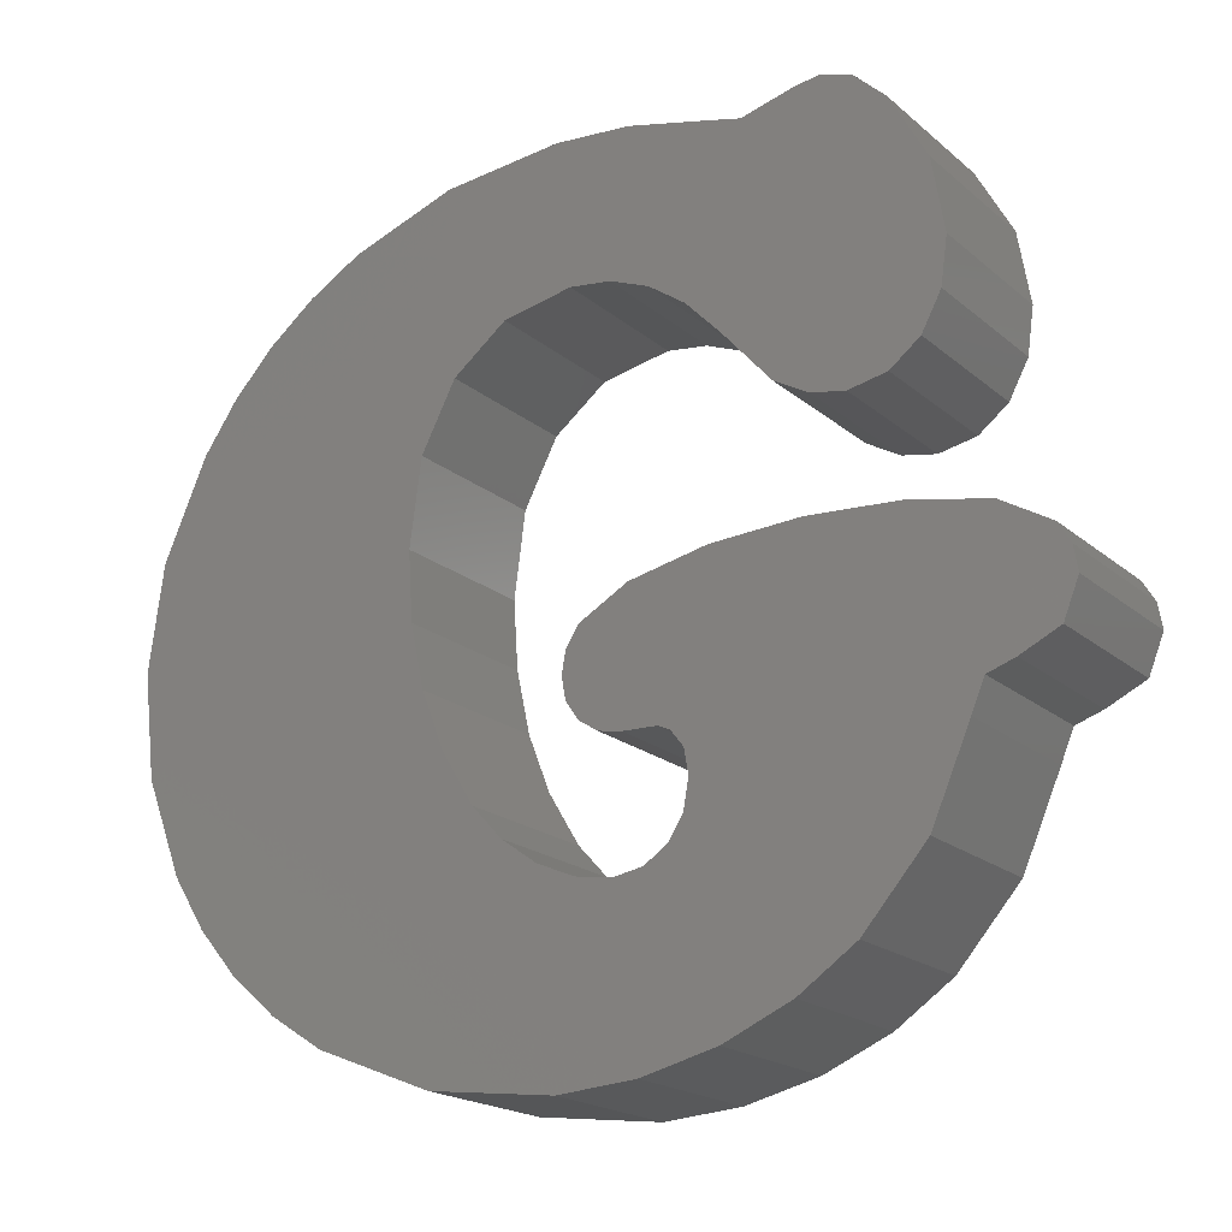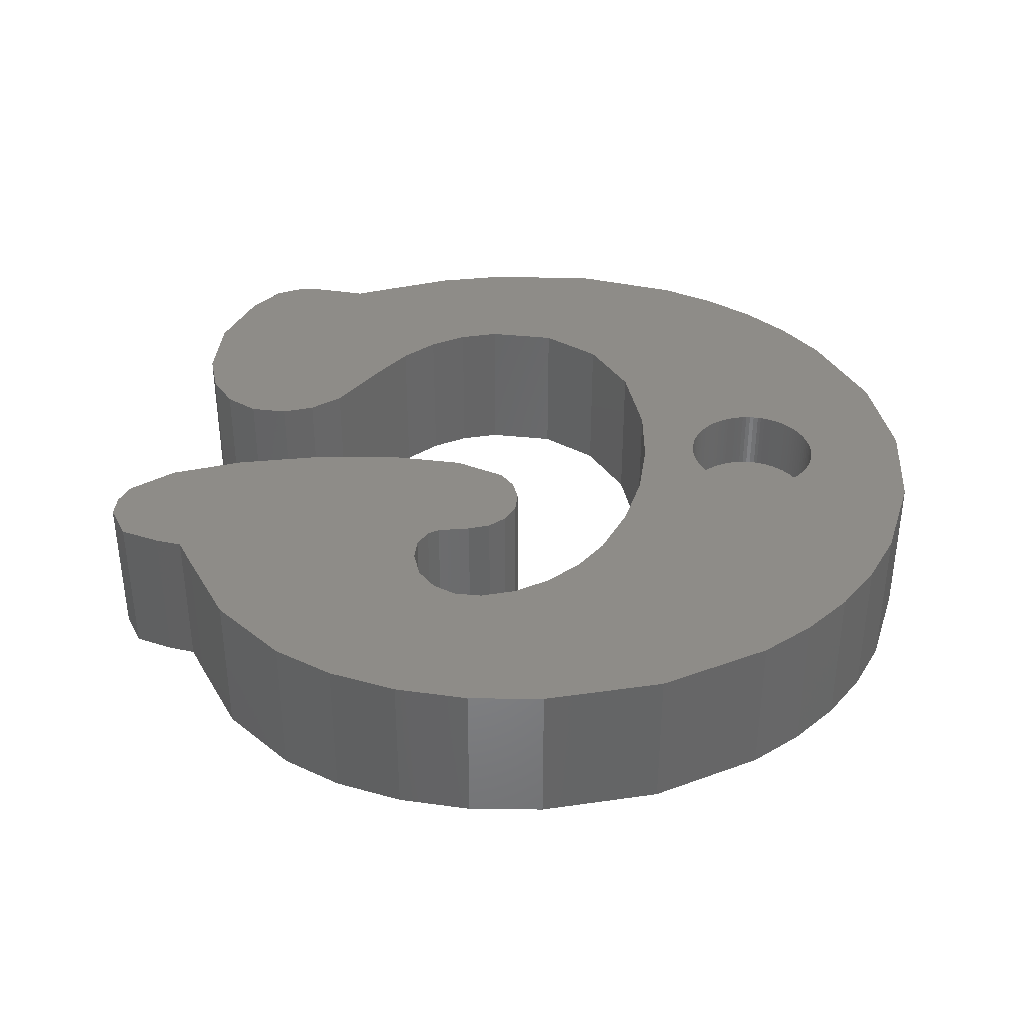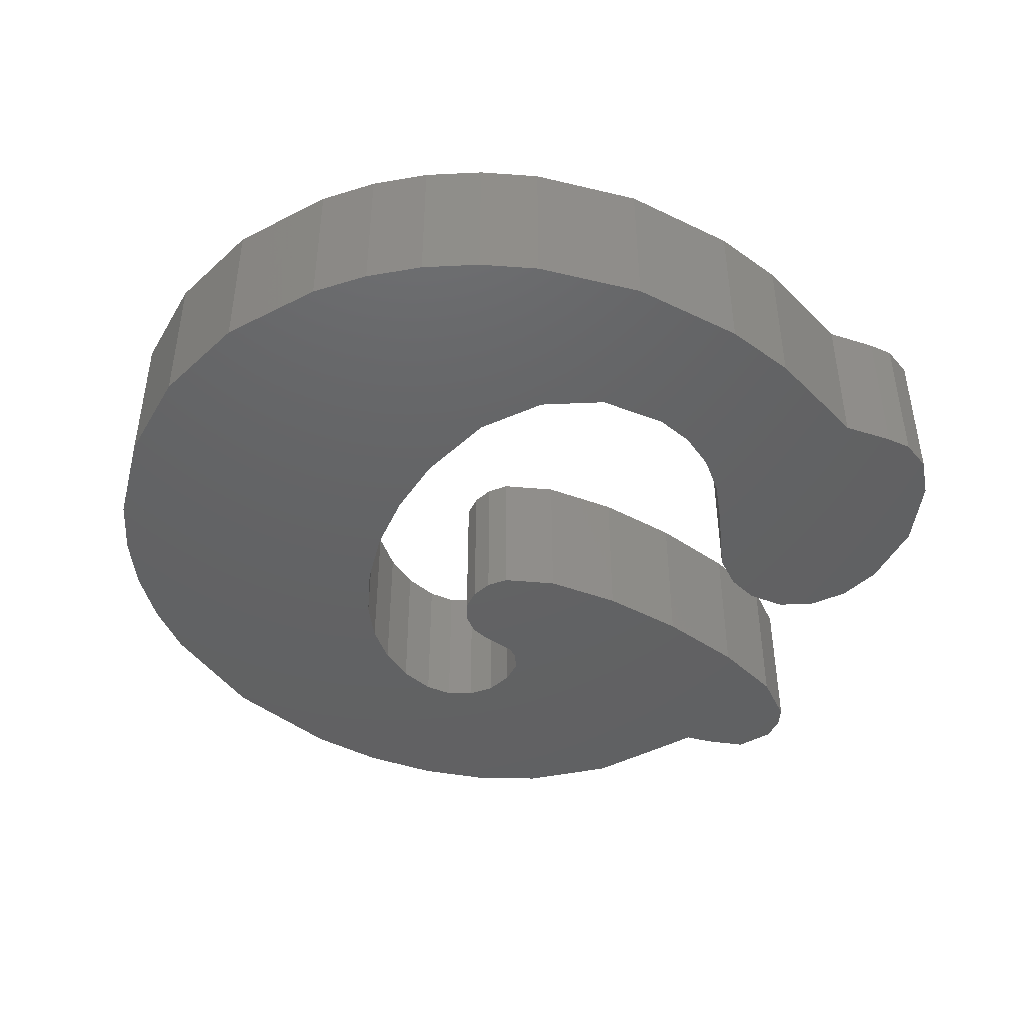
<metadata>
{"format":"stl","ext":"stl","renderer":"f3d","projection":"perspective","resolution":1024,"background":"white","views":[{"elev":-19.0,"azim":-146.9,"up":"+Y"},{"elev":37.2,"azim":-3.7,"up":"+Z"},{"elev":-44.6,"azim":144.5,"up":"+Z"}]}
</metadata>
<code>
# stl→obj: 360 verts, 716 faces
v 206.6 25.4 0
v 204.5 15.91 0
v 203.4 26.58 0
v 204.1 18.6 0
v 203.1 20.67 0
v 199.7 26.97 0
v 201.4 22 0
v 199.2 22.44 0
v 197.3 26.79 0
v 197.9 22.29 0
v 196.7 21.81 0
v 195.1 26.28 0
v 195.6 21.03 0
v 194.5 19.93 0
v 193.8 25.96 0
v 193 18.18 0
v 192.2 26.39 0
v 191.9 17.59 0
v 191.4 26.52 0
v 190.9 17.4 0
v 190.4 26.21 0
v 189.7 17.64 0
v 189.4 25.29 0
v 188.7 18.38 0
v 188.3 23.22 0
v 188.1 19.52 0
v 187.9 20.97 0
v 199.4 11.4 0
v 199.3 10.69 0
v 199.3 12.12 0
v 198.9 12.72 0
v 198.9 10.11 0
v 197.4 13.6 0
v 198.3 9.725 0
v 197.6 9.597 0
v 196.5 9.569 0
v 195 14.13 0
v 196.1 9.392 0
v 195.7 8.889 0
v 195.6 8.126 0
v 213.9 13.97 0
v 213.5 10.76 0
v 213.4 17.26 0
v 212.4 7.772 0
v 212.1 20.38 0
v 211.3 6.146 0
v 211 21.91 0
v 210.1 4.71 0
v 209.7 23.26 0
v 208.7 3.465 0
v 208.3 24.43 0
v 207 2.41 0
v 203.5 1 0
v 204.4 13.77 0
v 203.9 11.79 0
v 203.2 9.977 0
v 199.6 0.5302 0
v 202.2 8.331 0
v 201.3 7.309 0
v 200.2 6.516 0
v 199 6.006 0
v 197.1 0.721 0
v 197.8 5.836 0
v 196.9 5.997 0
v 194.8 1.293 0
v 196.2 6.478 0
v 195.8 7.211 0
v 192.2 14.31 0
v 192.7 2.206 0
v 190.9 3.416 0
v 189.3 14.14 0
v 189 5.65 0
v 186.9 13.66 0
v 187.8 8.368 0
v 187.4 9.327 0
v 186.6 9.615 0
v 185.4 12.77 0
v 185.3 10.2 0
v 185 12.13 0
v 184.9 11.37 0
v 213.9 13.97 5
v 213.4 17.26 5
v 213.5 10.76 5
v 212.4 7.772 5
v 212.1 20.38 5
v 211.3 6.146 5
v 211 21.91 5
v 210.1 4.71 5
v 210.6 13.54 5
v 210.6 13.67 5
v 210.5 13.4 5
v 210.5 13.26 5
v 210.5 13.1 5
v 210.5 12.99 5
v 210.4 12.86 5
v 210.4 12.74 5
v 210.3 12.61 5
v 210.2 12.49 5
v 210.1 12.38 5
v 210.1 12.27 5
v 208.7 3.465 5
v 210 12.17 5
v 209.9 12.07 5
v 209.8 11.98 5
v 209.7 11.89 5
v 209.5 11.82 5
v 209.4 11.75 5
v 209.3 11.68 5
v 209.2 11.63 5
v 209 11.58 5
v 208.9 11.55 5
v 208.8 11.51 5
v 208.6 11.49 5
v 207 2.41 5
v 208.5 11.48 5
v 208.4 11.47 5
v 208.2 11.48 5
v 208.1 11.49 5
v 208 11.51 5
v 207.8 11.55 5
v 207.7 11.58 5
v 207.6 11.63 5
v 207.4 11.68 5
v 207.3 11.75 5
v 207.2 11.82 5
v 207.1 11.89 5
v 207 11.98 5
v 203.5 1 5
v 206.9 12.07 5
v 206.8 12.17 5
v 206.7 12.27 5
v 206.6 12.38 5
v 206.5 12.49 5
v 206.4 12.61 5
v 206.4 12.74 5
v 206.3 12.86 5
v 206.3 12.99 5
v 206.2 13.1 5
v 206.2 13.26 5
v 206.2 13.4 5
v 206.2 13.54 5
v 206.2 13.67 5
v 204.4 13.77 5
v 204.5 15.91 5
v 203.9 11.79 5
v 203.2 9.977 5
v 199.6 0.5302 5
v 202.2 8.331 5
v 201.3 7.309 5
v 200.2 6.516 5
v 199 6.006 5
v 197.1 0.721 5
v 197.8 5.836 5
v 196.9 5.997 5
v 194.8 1.293 5
v 196.2 6.478 5
v 195.8 7.211 5
v 195.6 8.126 5
v 195 14.13 5
v 192.2 14.31 5
v 192.7 2.206 5
v 190.9 3.416 5
v 189.3 14.14 5
v 189 5.65 5
v 186.9 13.66 5
v 187.8 8.368 5
v 187.4 9.327 5
v 186.6 9.615 5
v 185.4 12.77 5
v 185.3 10.2 5
v 185 12.13 5
v 184.9 11.37 5
v 199.4 11.4 5
v 199.3 12.12 5
v 199.3 10.69 5
v 198.9 12.72 5
v 198.9 10.11 5
v 197.4 13.6 5
v 198.3 9.725 5
v 197.6 9.597 5
v 196.5 9.569 5
v 196.1 9.392 5
v 195.7 8.889 5
v 209.7 23.26 5
v 210.6 13.81 5
v 210.5 13.95 5
v 210.5 14.09 5
v 210.5 14.24 5
v 210.5 14.35 5
v 210.4 14.48 5
v 210.4 14.61 5
v 210.3 14.73 5
v 210.2 14.85 5
v 210.1 14.97 5
v 210.1 15.08 5
v 210 15.18 5
v 209.9 15.28 5
v 209.8 15.37 5
v 209.7 15.45 5
v 208.3 24.43 5
v 209.5 15.53 5
v 209.4 15.6 5
v 209.3 15.66 5
v 209.2 15.72 5
v 209 15.77 5
v 208.9 15.8 5
v 208.8 15.83 5
v 208.6 15.86 5
v 208.5 15.87 5
v 208.4 15.87 5
v 208.2 15.87 5
v 206.6 25.4 5
v 208.1 15.86 5
v 208 15.83 5
v 207.8 15.8 5
v 207.7 15.77 5
v 207.6 15.72 5
v 207.4 15.66 5
v 207.3 15.6 5
v 207.2 15.53 5
v 207.1 15.45 5
v 207 15.37 5
v 206.9 15.28 5
v 206.8 15.18 5
v 206.7 15.08 5
v 206.6 14.97 5
v 203.4 26.58 5
v 206.5 14.85 5
v 206.4 14.73 5
v 206.4 14.61 5
v 206.3 14.48 5
v 206.3 14.35 5
v 206.2 14.24 5
v 206.2 14.09 5
v 206.2 13.95 5
v 206.2 13.81 5
v 204.1 18.6 5
v 203.1 20.67 5
v 199.7 26.97 5
v 201.4 22 5
v 199.2 22.44 5
v 197.3 26.79 5
v 197.9 22.29 5
v 196.7 21.81 5
v 195.1 26.28 5
v 195.6 21.03 5
v 194.5 19.93 5
v 193.8 25.96 5
v 193 18.18 5
v 192.2 26.39 5
v 191.9 17.59 5
v 191.4 26.52 5
v 190.9 17.4 5
v 190.4 26.21 5
v 189.7 17.64 5
v 189.4 25.29 5
v 188.7 18.38 5
v 188.3 23.22 5
v 188.1 19.52 5
v 187.9 20.97 5
v 210.6 13.67 2.9
v 210.6 13.81 2.9
v 210.6 13.54 2.9
v 210.5 13.4 2.9
v 210.5 13.95 2.9
v 210.5 13.26 2.9
v 210.5 14.09 2.9
v 210.5 13.1 2.9
v 210.5 14.24 2.9
v 210.5 12.99 2.9
v 210.5 14.35 2.9
v 210.4 12.86 2.9
v 210.4 14.48 2.9
v 210.4 12.74 2.9
v 210.4 14.61 2.9
v 210.3 12.61 2.9
v 210.3 14.73 2.9
v 210.2 12.49 2.9
v 210.2 14.85 2.9
v 210.1 12.38 2.9
v 210.1 14.97 2.9
v 210.1 12.27 2.9
v 210.1 15.08 2.9
v 210 12.17 2.9
v 210 15.18 2.9
v 209.9 12.07 2.9
v 209.9 15.28 2.9
v 209.8 11.98 2.9
v 209.8 15.37 2.9
v 209.7 11.89 2.9
v 209.7 15.45 2.9
v 209.5 11.82 2.9
v 209.5 15.53 2.9
v 209.4 11.75 2.9
v 209.4 15.6 2.9
v 209.3 11.68 2.9
v 209.3 15.66 2.9
v 209.2 11.63 2.9
v 209.2 15.72 2.9
v 209 11.58 2.9
v 209 15.77 2.9
v 208.9 11.55 2.9
v 208.9 15.8 2.9
v 208.8 11.51 2.9
v 208.8 15.83 2.9
v 208.6 11.49 2.9
v 208.6 15.86 2.9
v 208.5 11.48 2.9
v 208.5 15.87 2.9
v 208.4 11.47 2.9
v 208.4 15.87 2.9
v 208.2 11.48 2.9
v 208.2 15.87 2.9
v 208.1 11.49 2.9
v 208.1 15.86 2.9
v 208 11.51 2.9
v 208 15.83 2.9
v 207.8 11.55 2.9
v 207.8 15.8 2.9
v 207.7 11.58 2.9
v 207.7 15.77 2.9
v 207.6 11.63 2.9
v 207.6 15.72 2.9
v 207.4 11.68 2.9
v 207.4 15.66 2.9
v 207.3 11.75 2.9
v 207.3 15.6 2.9
v 207.2 11.82 2.9
v 207.2 15.53 2.9
v 207.1 11.89 2.9
v 207.1 15.45 2.9
v 207 11.98 2.9
v 207 15.37 2.9
v 206.9 12.07 2.9
v 206.9 15.28 2.9
v 206.8 12.17 2.9
v 206.8 15.18 2.9
v 206.7 12.27 2.9
v 206.7 15.08 2.9
v 206.6 12.38 2.9
v 206.6 14.97 2.9
v 206.5 12.49 2.9
v 206.5 14.85 2.9
v 206.4 12.61 2.9
v 206.4 14.73 2.9
v 206.4 12.74 2.9
v 206.4 14.61 2.9
v 206.3 12.86 2.9
v 206.3 14.48 2.9
v 206.3 12.99 2.9
v 206.3 14.35 2.9
v 206.2 13.1 2.9
v 206.2 14.24 2.9
v 206.2 13.26 2.9
v 206.2 14.09 2.9
v 206.2 13.4 2.9
v 206.2 13.95 2.9
v 206.2 13.54 2.9
v 206.2 13.81 2.9
v 206.2 13.67 2.9
f 1 2 3
f 4 3 2
f 5 3 4
f 6 3 5
f 7 6 5
f 8 6 7
f 9 6 8
f 10 9 8
f 11 9 10
f 12 9 11
f 13 12 11
f 14 12 13
f 15 12 14
f 16 15 14
f 17 15 16
f 18 17 16
f 19 17 18
f 20 19 18
f 21 19 20
f 22 21 20
f 23 21 22
f 24 23 22
f 25 23 24
f 26 25 24
f 27 25 26
f 28 29 30
f 31 30 29
f 32 31 29
f 33 31 32
f 34 33 32
f 35 33 34
f 36 33 35
f 37 33 36
f 38 37 36
f 39 37 38
f 40 37 39
f 41 42 43
f 44 43 42
f 45 43 44
f 46 45 44
f 47 45 46
f 48 47 46
f 49 47 48
f 50 49 48
f 51 49 50
f 52 51 50
f 1 51 52
f 53 1 52
f 54 1 53
f 2 1 54
f 55 54 53
f 56 55 53
f 57 56 53
f 58 56 57
f 59 58 57
f 60 59 57
f 61 60 57
f 62 61 57
f 63 61 62
f 64 63 62
f 65 64 62
f 66 64 65
f 67 66 65
f 40 67 65
f 37 40 65
f 68 37 65
f 69 68 65
f 70 68 69
f 71 68 70
f 72 71 70
f 73 71 72
f 74 73 72
f 75 73 74
f 76 73 75
f 77 73 76
f 78 77 76
f 79 77 78
f 80 79 78
f 81 82 83
f 84 83 82
f 85 84 82
f 86 84 85
f 87 86 85
f 88 86 87
f 89 88 87
f 90 89 87
f 91 88 89
f 92 88 91
f 93 88 92
f 94 88 93
f 95 88 94
f 96 88 95
f 97 88 96
f 98 88 97
f 99 88 98
f 100 88 99
f 101 88 100
f 102 101 100
f 103 101 102
f 104 101 103
f 105 101 104
f 106 101 105
f 107 101 106
f 108 101 107
f 109 101 108
f 110 101 109
f 111 101 110
f 112 101 111
f 113 101 112
f 114 101 113
f 115 114 113
f 116 114 115
f 117 114 116
f 118 114 117
f 119 114 118
f 120 114 119
f 121 114 120
f 122 114 121
f 123 114 122
f 124 114 123
f 125 114 124
f 126 114 125
f 127 114 126
f 128 114 127
f 129 128 127
f 130 128 129
f 131 128 130
f 132 128 131
f 133 128 132
f 134 128 133
f 135 128 134
f 136 128 135
f 137 128 136
f 138 128 137
f 139 128 138
f 140 128 139
f 141 128 140
f 142 128 141
f 143 128 142
f 144 143 142
f 145 128 143
f 146 128 145
f 147 128 146
f 148 147 146
f 149 147 148
f 150 147 149
f 151 147 150
f 152 147 151
f 153 152 151
f 154 152 153
f 155 152 154
f 156 155 154
f 157 155 156
f 158 155 157
f 159 155 158
f 160 155 159
f 161 155 160
f 162 161 160
f 163 162 160
f 164 162 163
f 165 164 163
f 166 164 165
f 167 166 165
f 168 167 165
f 169 168 165
f 170 168 169
f 171 170 169
f 172 170 171
f 173 174 175
f 176 175 174
f 177 175 176
f 178 177 176
f 179 177 178
f 180 179 178
f 181 180 178
f 159 181 178
f 182 181 159
f 183 182 159
f 158 183 159
f 184 185 87
f 90 87 185
f 186 185 184
f 187 186 184
f 188 187 184
f 189 188 184
f 190 189 184
f 191 190 184
f 192 191 184
f 193 192 184
f 194 193 184
f 195 194 184
f 196 195 184
f 197 196 184
f 198 197 184
f 199 198 184
f 200 199 184
f 201 199 200
f 202 201 200
f 203 202 200
f 204 203 200
f 205 204 200
f 206 205 200
f 207 206 200
f 208 207 200
f 209 208 200
f 210 209 200
f 211 210 200
f 212 211 200
f 213 211 212
f 214 213 212
f 215 214 212
f 216 215 212
f 217 216 212
f 218 217 212
f 219 218 212
f 220 219 212
f 221 220 212
f 222 221 212
f 223 222 212
f 224 223 212
f 225 224 212
f 226 225 212
f 227 226 212
f 228 226 227
f 229 228 227
f 230 229 227
f 231 230 227
f 232 231 227
f 233 232 227
f 234 233 227
f 235 234 227
f 236 235 227
f 142 236 227
f 144 142 227
f 237 144 227
f 238 237 227
f 239 238 227
f 240 238 239
f 241 240 239
f 242 241 239
f 243 241 242
f 244 243 242
f 245 244 242
f 246 244 245
f 247 246 245
f 248 247 245
f 249 247 248
f 250 249 248
f 251 249 250
f 252 251 250
f 253 251 252
f 254 253 252
f 255 253 254
f 256 255 254
f 257 255 256
f 258 257 256
f 259 257 258
f 260 259 258
f 6 9 239
f 242 239 9
f 9 12 242
f 245 242 12
f 12 15 245
f 248 245 15
f 15 17 248
f 250 248 17
f 17 19 250
f 252 250 19
f 19 21 252
f 254 252 21
f 21 23 254
f 256 254 23
f 25 258 23
f 256 23 258
f 27 260 25
f 258 25 260
f 26 259 27
f 260 27 259
f 24 257 26
f 259 26 257
f 24 22 257
f 255 257 22
f 22 20 255
f 253 255 20
f 20 18 253
f 251 253 18
f 18 16 251
f 249 251 16
f 249 16 247
f 14 247 16
f 247 14 246
f 13 246 14
f 13 11 246
f 244 246 11
f 11 10 244
f 243 244 10
f 10 8 243
f 241 243 8
f 8 7 241
f 240 241 7
f 7 5 240
f 238 240 5
f 4 237 5
f 238 5 237
f 2 144 4
f 237 4 144
f 54 143 2
f 144 2 143
f 55 145 54
f 143 54 145
f 56 146 55
f 145 55 146
f 58 148 56
f 146 56 148
f 59 149 58
f 148 58 149
f 59 60 149
f 150 149 60
f 60 61 150
f 151 150 61
f 61 63 151
f 153 151 63
f 63 64 153
f 154 153 64
f 64 66 154
f 156 154 66
f 156 66 157
f 67 157 66
f 157 67 158
f 40 158 67
f 158 40 183
f 39 183 40
f 183 39 182
f 38 182 39
f 38 36 182
f 181 182 36
f 36 35 181
f 180 181 35
f 35 34 180
f 179 180 34
f 34 32 179
f 177 179 32
f 177 32 175
f 29 175 32
f 175 29 173
f 28 173 29
f 173 28 174
f 30 174 28
f 174 30 176
f 31 176 30
f 31 33 176
f 178 176 33
f 33 37 178
f 159 178 37
f 37 68 159
f 160 159 68
f 68 71 160
f 163 160 71
f 71 73 163
f 165 163 73
f 73 77 165
f 169 165 77
f 79 171 77
f 169 77 171
f 80 172 79
f 171 79 172
f 78 170 80
f 172 80 170
f 78 76 170
f 168 170 76
f 76 75 168
f 167 168 75
f 74 166 75
f 167 75 166
f 72 164 74
f 166 74 164
f 70 162 72
f 164 72 162
f 70 69 162
f 161 162 69
f 69 65 161
f 155 161 65
f 65 62 155
f 152 155 62
f 62 57 152
f 147 152 57
f 57 53 147
f 128 147 53
f 53 52 128
f 114 128 52
f 52 50 114
f 101 114 50
f 50 48 101
f 88 101 48
f 88 48 86
f 46 86 48
f 86 46 84
f 44 84 46
f 84 44 83
f 42 83 44
f 83 42 81
f 41 81 42
f 81 41 82
f 43 82 41
f 82 43 85
f 45 85 43
f 85 45 87
f 47 87 45
f 87 47 184
f 49 184 47
f 49 51 184
f 200 184 51
f 51 1 200
f 212 200 1
f 1 3 212
f 227 212 3
f 3 6 227
f 239 227 6
f 261 262 263
f 264 263 262
f 265 264 262
f 266 264 265
f 267 266 265
f 268 266 267
f 269 268 267
f 270 268 269
f 271 270 269
f 272 270 271
f 273 272 271
f 274 272 273
f 275 274 273
f 276 274 275
f 277 276 275
f 278 276 277
f 279 278 277
f 280 278 279
f 281 280 279
f 282 280 281
f 283 282 281
f 284 282 283
f 285 284 283
f 286 284 285
f 287 286 285
f 288 286 287
f 289 288 287
f 290 288 289
f 291 290 289
f 292 290 291
f 293 292 291
f 294 292 293
f 295 294 293
f 296 294 295
f 297 296 295
f 298 296 297
f 299 298 297
f 300 298 299
f 301 300 299
f 302 300 301
f 303 302 301
f 304 302 303
f 305 304 303
f 306 304 305
f 307 306 305
f 308 306 307
f 309 308 307
f 310 308 309
f 311 310 309
f 312 310 311
f 313 312 311
f 314 312 313
f 315 314 313
f 316 314 315
f 317 316 315
f 318 316 317
f 319 318 317
f 320 318 319
f 321 320 319
f 322 320 321
f 323 322 321
f 324 322 323
f 325 324 323
f 326 324 325
f 327 326 325
f 328 326 327
f 329 328 327
f 330 328 329
f 331 330 329
f 332 330 331
f 333 332 331
f 334 332 333
f 335 334 333
f 336 334 335
f 337 336 335
f 338 336 337
f 339 338 337
f 340 338 339
f 341 340 339
f 342 340 341
f 343 342 341
f 344 342 343
f 345 344 343
f 346 344 345
f 347 346 345
f 348 346 347
f 349 348 347
f 350 348 349
f 351 350 349
f 352 350 351
f 353 352 351
f 354 352 353
f 355 354 353
f 356 354 355
f 357 356 355
f 358 356 357
f 359 358 357
f 360 358 359
f 261 90 262
f 185 262 90
f 262 185 265
f 186 265 185
f 265 186 267
f 187 267 186
f 267 187 269
f 188 269 187
f 269 188 271
f 189 271 188
f 271 189 273
f 190 273 189
f 273 190 275
f 191 275 190
f 275 191 277
f 192 277 191
f 277 192 279
f 193 279 192
f 279 193 281
f 194 281 193
f 281 194 283
f 195 283 194
f 283 195 285
f 196 285 195
f 287 285 197
f 196 197 285
f 289 287 198
f 197 198 287
f 291 289 199
f 198 199 289
f 293 291 201
f 199 201 291
f 295 293 202
f 201 202 293
f 297 295 203
f 202 203 295
f 299 297 204
f 203 204 297
f 301 299 205
f 204 205 299
f 303 301 206
f 205 206 301
f 305 303 207
f 206 207 303
f 307 305 208
f 207 208 305
f 309 307 209
f 208 209 307
f 311 309 210
f 209 210 309
f 313 311 211
f 210 211 311
f 315 313 213
f 211 213 313
f 317 315 214
f 213 214 315
f 319 317 215
f 214 215 317
f 321 319 216
f 215 216 319
f 323 321 217
f 216 217 321
f 325 323 218
f 217 218 323
f 327 325 219
f 218 219 325
f 329 327 220
f 219 220 327
f 331 329 221
f 220 221 329
f 333 331 222
f 221 222 331
f 335 333 223
f 222 223 333
f 337 335 224
f 223 224 335
f 225 339 224
f 337 224 339
f 226 341 225
f 339 225 341
f 228 343 226
f 341 226 343
f 229 345 228
f 343 228 345
f 230 347 229
f 345 229 347
f 231 349 230
f 347 230 349
f 232 351 231
f 349 231 351
f 233 353 232
f 351 232 353
f 234 355 233
f 353 233 355
f 235 357 234
f 355 234 357
f 236 359 235
f 357 235 359
f 142 360 236
f 359 236 360
f 141 358 142
f 360 142 358
f 140 356 141
f 358 141 356
f 139 354 140
f 356 140 354
f 138 352 139
f 354 139 352
f 137 350 138
f 352 138 350
f 136 348 137
f 350 137 348
f 135 346 136
f 348 136 346
f 134 344 135
f 346 135 344
f 133 342 134
f 344 134 342
f 132 340 133
f 342 133 340
f 131 338 132
f 340 132 338
f 130 336 131
f 338 131 336
f 334 336 129
f 130 129 336
f 332 334 127
f 129 127 334
f 330 332 126
f 127 126 332
f 328 330 125
f 126 125 330
f 326 328 124
f 125 124 328
f 324 326 123
f 124 123 326
f 322 324 122
f 123 122 324
f 320 322 121
f 122 121 322
f 318 320 120
f 121 120 320
f 316 318 119
f 120 119 318
f 314 316 118
f 119 118 316
f 312 314 117
f 118 117 314
f 310 312 116
f 117 116 312
f 308 310 115
f 116 115 310
f 306 308 113
f 115 113 308
f 304 306 112
f 113 112 306
f 302 304 111
f 112 111 304
f 300 302 110
f 111 110 302
f 298 300 109
f 110 109 300
f 296 298 108
f 109 108 298
f 294 296 107
f 108 107 296
f 292 294 106
f 107 106 294
f 290 292 105
f 106 105 292
f 288 290 104
f 105 104 290
f 286 288 103
f 104 103 288
f 284 286 102
f 103 102 286
f 284 102 282
f 100 282 102
f 282 100 280
f 99 280 100
f 280 99 278
f 98 278 99
f 278 98 276
f 97 276 98
f 276 97 274
f 96 274 97
f 274 96 272
f 95 272 96
f 272 95 270
f 94 270 95
f 270 94 268
f 93 268 94
f 268 93 266
f 92 266 93
f 266 92 264
f 91 264 92
f 264 91 263
f 89 263 91
f 263 89 261
f 90 261 89

</code>
